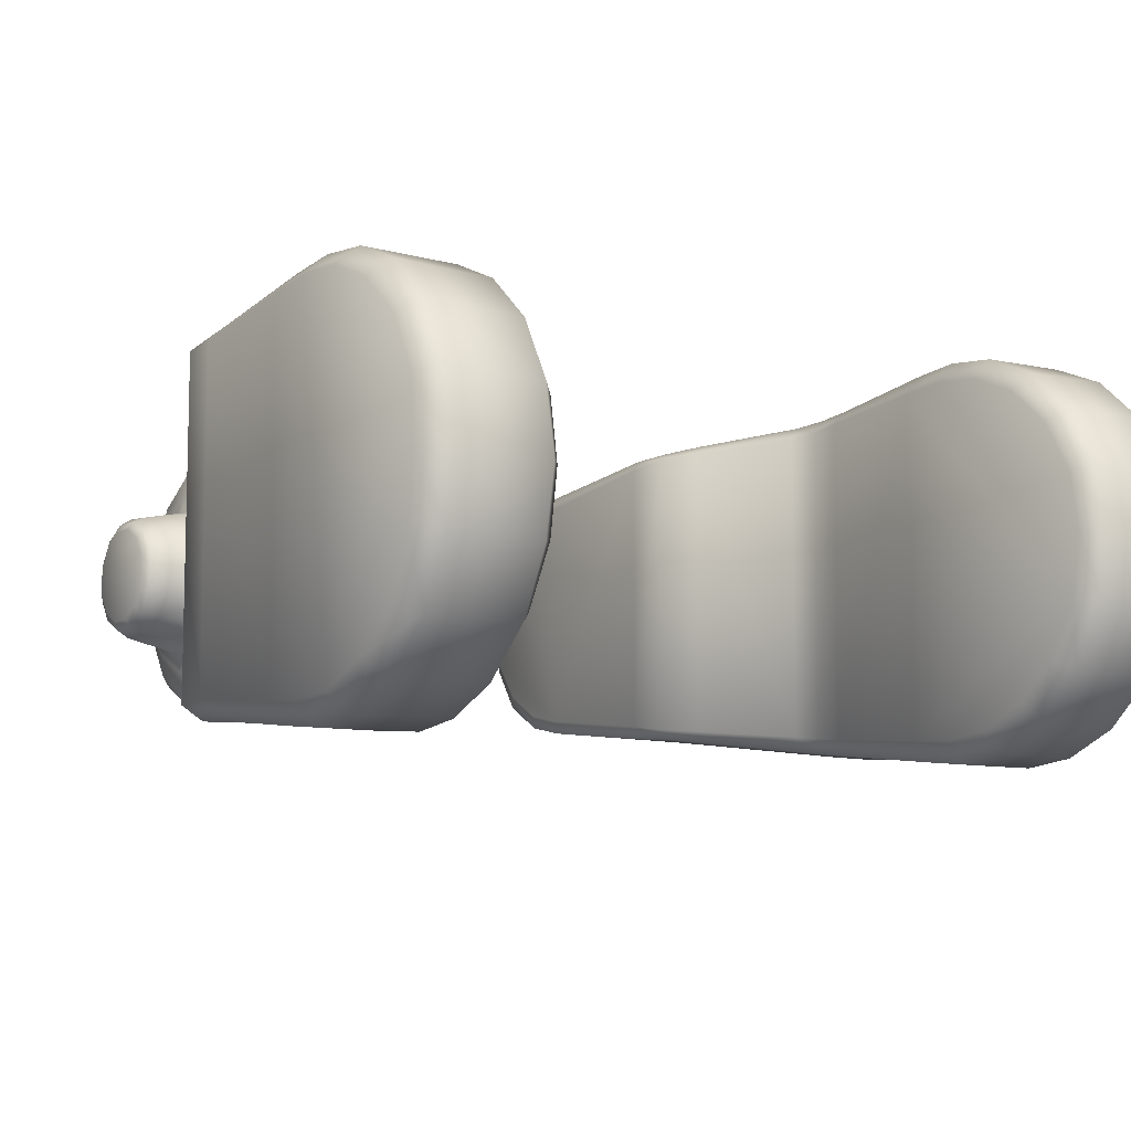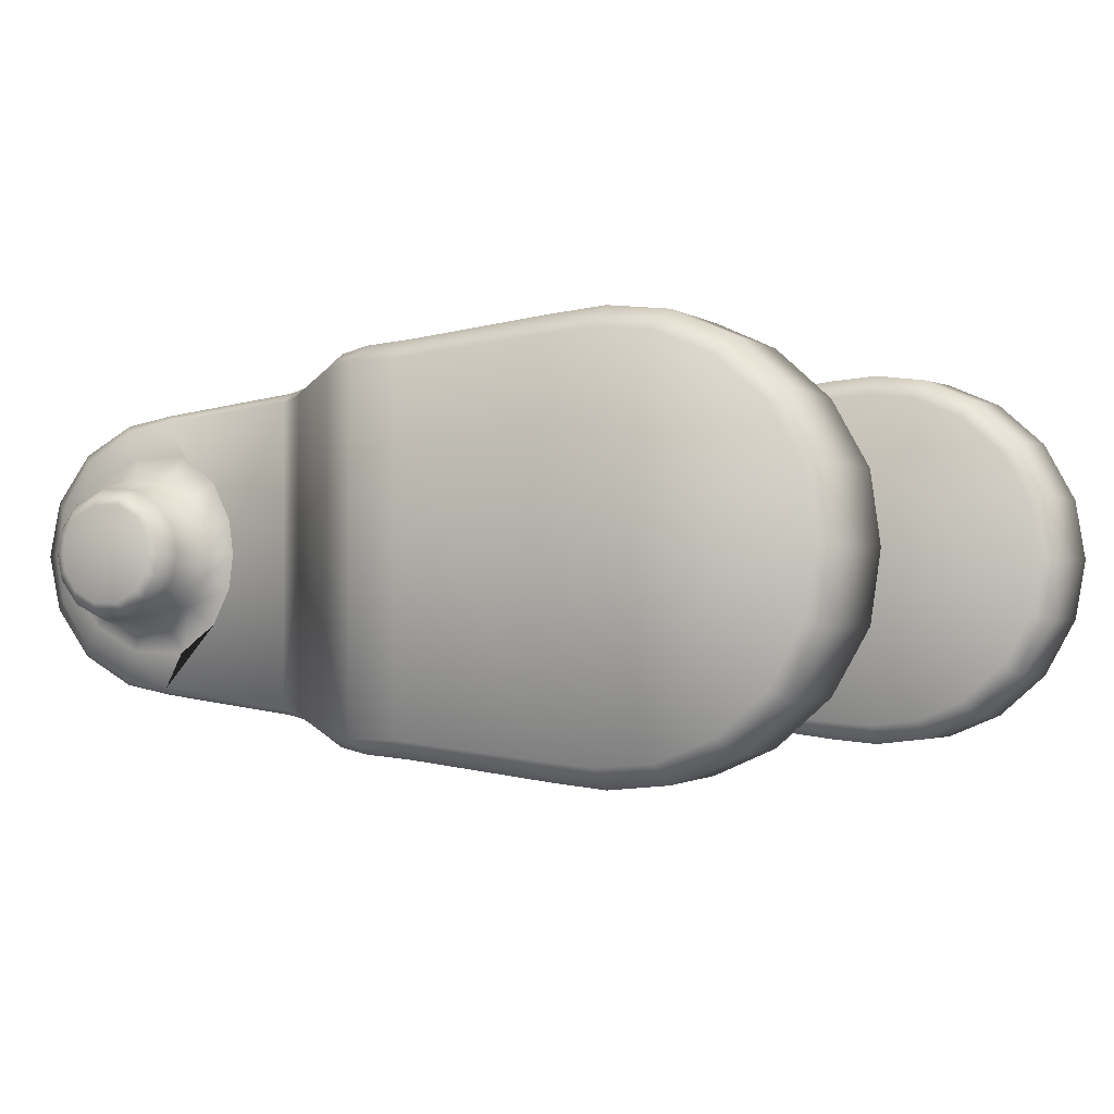
<metadata>
{"format":"obj","ext":"obj","renderer":"f3d","projection":"perspective","resolution":1024,"background":"white","views":[{"elev":-9.0,"azim":-33.6,"up":"+Z"},{"elev":-1.0,"azim":-64.5,"up":"+Z"}]}
</metadata>
<code>
o TurretLowerArm
v 0.2812 0.8914 0.1688
v 0.3937 0.7274 0.1019
v 0.3825 0.8162 0.194
v 0.4016 0.9252 0.1045
v 0.3992 0.859 0.1404
v 0.3856 0.7823 0.1433
v 0.3827 1.001 0.06927
v 0.4025 0.9606 0.05122
v 0.4041 0.9456 -0
v 0.404 0.9369 0.04487
v 0.4037 0.9066 0.08791
v 0.4955 0.9191 0.03664
v 0.4949 0.8939 0.07149
v 0.4914 0.8499 0.09355
v 0.4039 0.8517 0.1126
v 0.4095 0.7978 0.1025
v 0.4137 0.7558 0.07521
v 0.4147 0.7316 0.03595
v 0.3984 0.6975 0.04858
v 0.3826 0.8856 0.1801
v 0.3826 0.9568 0.137
v 0.3688 0.967 0.1498
v 0.3706 1.017 0.07974
v 0.4231 0.348 0.239
v 0.4355 0.3063 0.2435
v 0.5112 0.9145 -0
v 0.5105 0.9096 0.03073
v 0.5105 0.8879 0.06175
v 0.51 0.8497 0.08197
v 0.5089 0.8051 0.08069
v 0.4853 0.7998 0.09047
v 0.506 0.7691 0.06127
v 0.4794 0.7626 0.0677
v 0.5044 0.749 0.03227
v 0.4769 0.7413 0.03524
v 0.4149 0.7253 -0
v 0.5159 0.9025 -0
v 0.5158 0.8988 0.02522
v 0.5158 0.881 0.05174
v 0.5157 0.8483 0.06963
v 0.5151 0.8096 0.06978
v 0.5145 0.7781 0.05246
v 0.5142 0.7611 0.02737
v 0.5146 0.7573 -0
v 0.4337 -0.2694 -0
v 0.4336 -0.1416 0.2273
v 0.4336 0.01038 0.2688
v 0.4336 -0.06579 0.2597
v 0.4585 -0.07541 0.29
v 0.4576 -0.1591 0.2529
v 0.4575 -0.2331 0.1867
v 0.4336 -0.2081 0.169
v 0.4597 -0.2845 0.09772
v 0.4337 -0.2541 0.08938
v 0.4556 -0.2969 -0
v 0.386 0.6138 0.217
v 0.4062 0.584 0.22
v 0.2914 1.017 0.08047
v 0.2928 1.034 -0
v 0.4358 0.2579 0.2489
v 0.4337 0.0806 0.2642
v 0.4598 0.08268 0.2944
v 0.4592 0.007431 0.3003
v 0.6017 0.08925 0.2941
v 0.5967 -0.2354 0.1893
v 0.4427 0.5534 0.2236
v 0.3649 0.8214 0.2051
v 0.3661 0.8939 0.1915
v 0.2896 0.8274 0.2041
v 0.2894 0.899 0.1896
v 0.2889 0.968 0.1481
v 0.2812 0.9551 0.1317
v 0.2812 0.9991 0.07174
v 0.2812 1.01 -0
v 0.2815 0.5869 0.2115
v 0.4442 0.3572 0.2614
v 0.4596 0.3145 0.2675
v 0.4632 0.2646 0.2734
v 0.6002 0.2903 0.2714
v 0.599 0.01203 0.3018
v 0.5971 -0.1597 0.2563
v 0.5975 -0.2859 0.09694
v 0.6301 -0.2574 0.09125
v 0.6326 -0.2706 -0
v 0.5874 0.4236 0.2392
v 0.4266 0.5413 0.2403
v 0.3921 0.5747 0.235
v 0.3718 0.6105 0.2302
v 0.2812 0.8237 0.1834
v 0.2903 0.5252 0.2204
v 0.3253 0.4749 0.2255
v 0.3105 0.534 0.2343
v 0.3417 0.4848 0.2415
v 0.5977 -0.07326 0.2929
v 0.6293 -0.2119 0.1736
v 0.6312 0.01697 0.2722
v 0.6279 0.2961 0.2451
v 0.6218 0.3672 0.2456
v 0.594 0.3578 0.2669
v 0.564 0.4129 0.2606
v 0.2949 0.5905 0.2292
v 0.6309 0.09154 0.265
v 0.6309 -0.06289 0.2654
v 0.6306 -0.1424 0.2326
v 0.3827 1.011 -0
v 0.4023 0.971 -0
v 0.4 0.6904 -0
v 0.4953 0.9267 -0
v 0.4761 0.7345 -0
v 0.5041 0.7427 -0
v 0.3712 1.034 -0
v 0.598 -0.3022 -0
v 0.2812 0.9991 -0.07174
v 0.4016 0.9252 -0.1045
v 0.3992 0.859 -0.1404
v 0.4025 0.9606 -0.05122
v 0.3826 0.8856 -0.1801
v 0.3827 1.001 -0.06927
v 0.404 0.9369 -0.04487
v 0.4037 0.9066 -0.08791
v 0.4914 0.8499 -0.09355
v 0.4039 0.8517 -0.1126
v 0.4853 0.7998 -0.09047
v 0.4095 0.7978 -0.1025
v 0.4137 0.7558 -0.07521
v 0.4147 0.7316 -0.03595
v 0.3984 0.6975 -0.04858
v 0.3937 0.7274 -0.1019
v 0.3856 0.7823 -0.1433
v 0.3825 0.8162 -0.194
v 0.3826 0.9568 -0.137
v 0.3706 1.017 -0.07974
v 0.4336 0.01038 -0.2688
v 0.4955 0.9191 -0.03664
v 0.5105 0.9096 -0.03073
v 0.5105 0.8879 -0.06175
v 0.4949 0.8939 -0.07149
v 0.51 0.8497 -0.08197
v 0.5089 0.8051 -0.08069
v 0.506 0.7691 -0.06127
v 0.4794 0.7626 -0.0677
v 0.5044 0.749 -0.03227
v 0.4769 0.7413 -0.03524
v 0.5158 0.8988 -0.02522
v 0.5158 0.881 -0.05174
v 0.5157 0.8483 -0.06963
v 0.5151 0.8096 -0.06978
v 0.5145 0.7781 -0.05246
v 0.5142 0.7611 -0.02737
v 0.4336 -0.06579 -0.2597
v 0.4336 -0.1416 -0.2273
v 0.4585 -0.07541 -0.29
v 0.4576 -0.1591 -0.2529
v 0.4575 -0.2331 -0.1867
v 0.4336 -0.2081 -0.169
v 0.4597 -0.2845 -0.09772
v 0.4337 -0.2541 -0.08938
v 0.386 0.6138 -0.217
v 0.3649 0.8214 -0.2051
v 0.3661 0.8939 -0.1915
v 0.3688 0.967 -0.1498
v 0.2914 1.017 -0.08047
v 0.3253 0.4749 -0.2255
v 0.4355 0.3063 -0.2435
v 0.4358 0.2579 -0.2489
v 0.4337 0.0806 -0.2642
v 0.4632 0.2646 -0.2734
v 0.4598 0.08268 -0.2944
v 0.4592 0.007431 -0.3003
v 0.5975 -0.2859 -0.09694
v 0.4427 0.5534 -0.2236
v 0.4062 0.584 -0.22
v 0.2894 0.899 -0.1896
v 0.2889 0.968 -0.1481
v 0.2812 0.9551 -0.1317
v 0.4231 0.348 -0.239
v 0.4442 0.3572 -0.2614
v 0.4596 0.3145 -0.2675
v 0.6017 0.08925 -0.2941
v 0.6002 0.2903 -0.2714
v 0.5977 -0.07326 -0.2929
v 0.5967 -0.2354 -0.1893
v 0.5874 0.4236 -0.2392
v 0.4266 0.5413 -0.2403
v 0.564 0.4129 -0.2606
v 0.3718 0.6105 -0.2302
v 0.2896 0.8274 -0.2041
v 0.2812 0.8237 -0.1834
v 0.2812 0.8914 -0.1688
v 0.2903 0.5252 -0.2204
v 0.2815 0.5869 -0.2115
v 0.3105 0.534 -0.2343
v 0.3417 0.4848 -0.2415
v 0.594 0.3578 -0.2669
v 0.599 0.01203 -0.3018
v 0.5971 -0.1597 -0.2563
v 0.6293 -0.2119 -0.1736
v 0.6301 -0.2574 -0.09125
v 0.6279 0.2961 -0.2451
v 0.6218 0.3672 -0.2456
v 0.3921 0.5747 -0.235
v 0.2949 0.5905 -0.2292
v 0.6309 0.09154 -0.265
v 0.6312 0.01697 -0.2722
v 0.6309 -0.06289 -0.2654
v 0.6306 -0.1424 -0.2326
v -0.2812 0.8914 0.1688
v -0.3937 0.7274 0.1019
v -0.3825 0.8162 0.194
v -0.4016 0.9252 0.1045
v -0.3992 0.859 0.1404
v -0.3856 0.7823 0.1433
v -0.3827 1.001 0.06927
v -0.4025 0.9606 0.05122
v -0.4041 0.9456 0
v -0.404 0.9369 0.04487
v -0.4037 0.9066 0.08791
v -0.4955 0.9191 0.03664
v -0.4949 0.8939 0.07149
v -0.4914 0.8499 0.09355
v -0.4039 0.8517 0.1126
v -0.4095 0.7978 0.1025
v -0.4137 0.7558 0.07521
v -0.4147 0.7316 0.03595
v -0.3984 0.6975 0.04858
v -0.3826 0.8856 0.1801
v -0.3826 0.9568 0.137
v -0.3688 0.967 0.1498
v -0.3706 1.017 0.07974
v -0.4231 0.348 0.239
v -0.4355 0.3063 0.2435
v -0.5112 0.9145 0
v -0.5105 0.9096 0.03073
v -0.5105 0.8879 0.06175
v -0.51 0.8497 0.08197
v -0.5089 0.8051 0.08069
v -0.4853 0.7998 0.09047
v -0.506 0.7691 0.06127
v -0.4794 0.7626 0.0677
v -0.5044 0.749 0.03227
v -0.4769 0.7413 0.03524
v -0.4149 0.7253 0
v -0.5159 0.9025 0
v -0.5158 0.8988 0.02522
v -0.5158 0.881 0.05174
v -0.5157 0.8483 0.06963
v -0.5151 0.8096 0.06978
v -0.5145 0.7781 0.05246
v -0.5142 0.7611 0.02737
v -0.5146 0.7573 0
v -0.4337 -0.2694 0
v -0.4336 -0.1416 0.2273
v -0.4336 0.01038 0.2688
v -0.4336 -0.06579 0.2597
v -0.4585 -0.07541 0.29
v -0.4576 -0.1591 0.2529
v -0.4575 -0.2331 0.1867
v -0.4336 -0.2081 0.169
v -0.4597 -0.2845 0.09772
v -0.4337 -0.2541 0.08938
v -0.4556 -0.2969 0
v -0.386 0.6138 0.217
v -0.4062 0.584 0.22
v -0.2914 1.017 0.08047
v -0.2928 1.034 0
v -0.4358 0.2579 0.2489
v -0.4337 0.0806 0.2642
v -0.4598 0.08268 0.2944
v -0.4592 0.007431 0.3003
v -0.6017 0.08925 0.2941
v -0.5967 -0.2354 0.1893
v -0.4427 0.5534 0.2236
v -0.3649 0.8214 0.2051
v -0.3661 0.8939 0.1915
v -0.2896 0.8274 0.2041
v -0.2894 0.899 0.1896
v -0.2889 0.968 0.1481
v -0.2812 0.9551 0.1317
v -0.2812 0.9991 0.07174
v -0.2812 1.01 0
v -0.2815 0.5869 0.2115
v -0.4442 0.3572 0.2614
v -0.4596 0.3145 0.2675
v -0.4632 0.2646 0.2734
v -0.6002 0.2903 0.2714
v -0.599 0.01203 0.3018
v -0.5971 -0.1597 0.2563
v -0.5975 -0.2859 0.09694
v -0.6301 -0.2574 0.09125
v -0.6326 -0.2706 0
v -0.5874 0.4236 0.2392
v -0.4266 0.5413 0.2403
v -0.3921 0.5747 0.235
v -0.3718 0.6105 0.2302
v -0.2812 0.8237 0.1834
v -0.2903 0.5252 0.2204
v -0.3253 0.4749 0.2255
v -0.3105 0.534 0.2343
v -0.3417 0.4848 0.2415
v -0.5977 -0.07326 0.2929
v -0.6293 -0.2119 0.1736
v -0.6312 0.01697 0.2722
v -0.6279 0.2961 0.2451
v -0.6218 0.3672 0.2456
v -0.594 0.3578 0.2669
v -0.564 0.4129 0.2606
v -0.2949 0.5905 0.2292
v -0.6309 0.09154 0.265
v -0.6309 -0.06289 0.2654
v -0.6306 -0.1424 0.2326
v -0.3827 1.011 0
v -0.4023 0.971 0
v -0.4 0.6904 0
v -0.4953 0.9267 0
v -0.4761 0.7345 0
v -0.5041 0.7427 0
v -0.3712 1.034 0
v -0.598 -0.3022 0
v -0.2812 0.9991 -0.07174
v -0.4016 0.9252 -0.1045
v -0.3992 0.859 -0.1404
v -0.4025 0.9606 -0.05122
v -0.3826 0.8856 -0.1801
v -0.3827 1.001 -0.06927
v -0.404 0.9369 -0.04487
v -0.4037 0.9066 -0.08791
v -0.4914 0.8499 -0.09355
v -0.4039 0.8517 -0.1126
v -0.4853 0.7998 -0.09047
v -0.4095 0.7978 -0.1025
v -0.4137 0.7558 -0.07521
v -0.4147 0.7316 -0.03595
v -0.3984 0.6975 -0.04858
v -0.3937 0.7274 -0.1019
v -0.3856 0.7823 -0.1433
v -0.3825 0.8162 -0.194
v -0.3826 0.9568 -0.137
v -0.3706 1.017 -0.07974
v -0.4336 0.01038 -0.2688
v -0.4955 0.9191 -0.03664
v -0.5105 0.9096 -0.03073
v -0.5105 0.8879 -0.06175
v -0.4949 0.8939 -0.07149
v -0.51 0.8497 -0.08197
v -0.5089 0.8051 -0.08069
v -0.506 0.7691 -0.06127
v -0.4794 0.7626 -0.0677
v -0.5044 0.749 -0.03227
v -0.4769 0.7413 -0.03524
v -0.5158 0.8988 -0.02522
v -0.5158 0.881 -0.05174
v -0.5157 0.8483 -0.06963
v -0.5151 0.8096 -0.06978
v -0.5145 0.7781 -0.05246
v -0.5142 0.7611 -0.02737
v -0.4336 -0.06579 -0.2597
v -0.4336 -0.1416 -0.2273
v -0.4585 -0.07541 -0.29
v -0.4576 -0.1591 -0.2529
v -0.4575 -0.2331 -0.1867
v -0.4336 -0.2081 -0.169
v -0.4597 -0.2845 -0.09772
v -0.4337 -0.2541 -0.08938
v -0.386 0.6138 -0.217
v -0.3649 0.8214 -0.2051
v -0.3661 0.8939 -0.1915
v -0.3688 0.967 -0.1498
v -0.2914 1.017 -0.08047
v -0.3253 0.4749 -0.2255
v -0.4355 0.3063 -0.2435
v -0.4358 0.2579 -0.2489
v -0.4337 0.0806 -0.2642
v -0.4632 0.2646 -0.2734
v -0.4598 0.08268 -0.2944
v -0.4592 0.007431 -0.3003
v -0.5975 -0.2859 -0.09694
v -0.4427 0.5534 -0.2236
v -0.4062 0.584 -0.22
v -0.2894 0.899 -0.1896
v -0.2889 0.968 -0.1481
v -0.2812 0.9551 -0.1317
v -0.4231 0.348 -0.239
v -0.4442 0.3572 -0.2614
v -0.4596 0.3145 -0.2675
v -0.6017 0.08925 -0.2941
v -0.6002 0.2903 -0.2714
v -0.5977 -0.07326 -0.2929
v -0.5967 -0.2354 -0.1893
v -0.5874 0.4236 -0.2392
v -0.4266 0.5413 -0.2403
v -0.564 0.4129 -0.2606
v -0.3718 0.6105 -0.2302
v -0.2896 0.8274 -0.2041
v -0.2812 0.8237 -0.1834
v -0.2812 0.8914 -0.1688
v -0.2903 0.5252 -0.2204
v -0.2815 0.5869 -0.2115
v -0.3105 0.534 -0.2343
v -0.3417 0.4848 -0.2415
v -0.594 0.3578 -0.2669
v -0.599 0.01203 -0.3018
v -0.5971 -0.1597 -0.2563
v -0.6293 -0.2119 -0.1736
v -0.6301 -0.2574 -0.09125
v -0.6279 0.2961 -0.2451
v -0.6218 0.3672 -0.2456
v -0.3921 0.5747 -0.235
v -0.2949 0.5905 -0.2292
v -0.6309 0.09154 -0.265
v -0.6312 0.01697 -0.2722
v -0.6309 -0.06289 -0.2654
v -0.6306 -0.1424 -0.2326
f 6 5 20 3
f 5 4 21 20
f 21 4 8 7
f 106 105 7 8
f 8 10 9 106
f 8 4 11 10
f 11 13 12 10
f 11 15 14 13
f 11 4 5 15
f 15 16 31 14
f 15 5 6 16
f 16 17 33 31
f 16 6 2 17
f 2 19 18 17
f 20 68 67 3
f 20 21 22 68
f 22 21 7 23
f 108 9 10 12
f 12 27 26 108
f 12 13 28 27
f 13 14 29 28
f 14 31 30 29
f 31 33 32 30
f 33 35 34 32
f 35 18 36 109
f 35 33 17 18
f 36 18 19 107
f 37 26 27 38
f 38 27 28 39
f 39 28 29 40
f 40 29 30 41
f 41 30 32 42
f 42 32 34 43
f 43 34 110 44
f 110 34 35 109
f 46 50 49 48
f 46 52 51 50
f 52 54 53 51
f 54 45 55 53
f 55 112 82 53
f 111 59 58 23
f 61 62 78 60
f 61 47 63 62
f 63 80 64 62
f 63 49 94 80
f 63 47 48 49
f 94 49 50 81
f 81 50 51 65
f 65 51 53 82
f 57 87 86 66
f 57 56 88 87
f 88 56 3 67
f 68 70 69 67
f 68 22 71 70
f 71 22 23 58
f 71 72 1 70
f 71 58 73 72
f 73 58 59 74
f 25 77 76 24
f 25 60 78 77
f 79 78 62 64
f 112 84 83 82
f 85 66 86 100
f 89 69 70 1
f 91 93 92 90
f 91 24 76 93
f 76 100 86 93
f 100 76 77 99
f 99 77 78 79
f 81 104 103 94
f 81 65 95 104
f 95 65 82 83
f 98 99 79 97
f 98 85 100 99
f 87 92 93 86
f 87 88 101 92
f 101 88 67 69
f 101 75 90 92
f 101 69 89 75
f 97 79 64 102
f 102 64 80 96
f 96 80 94 103
f 23 7 105 111
f 115 129 130 117
f 114 115 117 131
f 114 131 118 116
f 105 106 116 118
f 119 116 106 9
f 114 116 119 120
f 137 120 119 134
f 122 120 137 121
f 114 120 122 115
f 124 122 121 123
f 115 122 124 129
f 125 124 123 141
f 129 124 125 128
f 127 128 125 126
f 160 117 130 159
f 131 117 160 161
f 131 161 132 118
f 188 89 1 72 73 74 113 175 189
f 157 45 54 52 46 48 47 61 166 133 150 151 155
f 165 166 61 60
f 90 190 163 91
f 91 163 176 24
f 9 108 134 119
f 135 134 108 26
f 137 134 135 136
f 121 137 136 138
f 123 121 138 139
f 141 123 139 140
f 143 141 140 142
f 126 143 109 36
f 141 143 126 125
f 126 36 107 127
f 26 37 144 135
f 135 144 145 136
f 136 145 146 138
f 138 146 147 139
f 139 147 148 140
f 140 148 149 142
f 142 149 44 110
f 142 110 109 143
f 153 151 150 152
f 155 151 153 154
f 157 155 154 156
f 45 157 156 55
f 112 55 156 170
f 59 111 132 162
f 60 25 164 165
f 25 24 176 164
f 168 166 165 167
f 133 166 168 169
f 195 169 168 179
f 152 169 195 181
f 133 169 152 150
f 152 181 196 153
f 153 196 182 154
f 154 182 170 156
f 130 129 128 127 107 19 2 6 3 56 158
f 205 204 203 102 96 103 104 95 83 84 198 197 206
f 203 199 97 102
f 201 172 171 184
f 158 172 201 186
f 158 186 159 130
f 173 160 159 187
f 161 160 173 174
f 161 174 162 132
f 175 174 173 189
f 162 174 175 113
f 162 113 74 59
f 188 191 75 89
f 191 190 90 75
f 178 164 176 177
f 165 164 178 167
f 167 180 179 168
f 84 112 170 198
f 97 199 200 98
f 200 183 85 98
f 183 171 66 85
f 66 171 172 57
f 158 56 57 172
f 171 183 185 184
f 187 188 189 173
f 193 163 190 192
f 176 163 193 177
f 185 177 193 184
f 177 185 194 178
f 178 194 180 167
f 206 196 181 205
f 182 196 206 197
f 182 197 198 170
f 194 200 199 180
f 183 200 194 185
f 192 201 184 193
f 186 201 192 202
f 186 202 187 159
f 191 202 192 190
f 187 202 191 188
f 180 199 203 179
f 179 203 204 195
f 195 204 205 181
f 118 132 111 105
f 42 43 44 149 148 147 146 145 144 37 38 39 40 41
f 212 209 226 211
f 211 226 227 210
f 227 213 214 210
f 312 214 213 311
f 214 312 215 216
f 214 216 217 210
f 217 216 218 219
f 217 219 220 221
f 217 221 211 210
f 221 220 237 222
f 221 222 212 211
f 222 237 239 223
f 222 223 208 212
f 208 223 224 225
f 226 209 273 274
f 226 274 228 227
f 228 229 213 227
f 314 218 216 215
f 218 314 232 233
f 218 233 234 219
f 219 234 235 220
f 220 235 236 237
f 237 236 238 239
f 239 238 240 241
f 241 315 242 224
f 241 224 223 239
f 242 313 225 224
f 243 244 233 232
f 244 245 234 233
f 245 246 235 234
f 246 247 236 235
f 247 248 238 236
f 248 249 240 238
f 249 250 316 240
f 316 315 241 240
f 252 254 255 256
f 252 256 257 258
f 258 257 259 260
f 260 259 261 251
f 261 259 288 318
f 317 229 264 265
f 267 266 284 268
f 267 268 269 253
f 269 268 270 286
f 269 286 300 255
f 269 255 254 253
f 300 287 256 255
f 287 271 257 256
f 271 288 259 257
f 263 272 292 293
f 263 293 294 262
f 294 273 209 262
f 274 273 275 276
f 274 276 277 228
f 277 264 229 228
f 277 276 207 278
f 277 278 279 264
f 279 280 265 264
f 231 230 282 283
f 231 283 284 266
f 285 270 268 284
f 318 288 289 290
f 291 306 292 272
f 295 207 276 275
f 297 296 298 299
f 297 299 282 230
f 282 299 292 306
f 306 305 283 282
f 305 285 284 283
f 287 300 309 310
f 287 310 301 271
f 301 289 288 271
f 304 303 285 305
f 304 305 306 291
f 293 292 299 298
f 293 298 307 294
f 307 275 273 294
f 307 298 296 281
f 307 281 295 275
f 303 308 270 285
f 308 302 286 270
f 302 309 300 286
f 229 317 311 213
f 321 323 336 335
f 320 337 323 321
f 320 322 324 337
f 311 324 322 312
f 325 215 312 322
f 320 326 325 322
f 343 340 325 326
f 328 327 343 326
f 320 321 328 326
f 330 329 327 328
f 321 335 330 328
f 331 347 329 330
f 335 334 331 330
f 333 332 331 334
f 366 365 336 323
f 337 367 366 323
f 337 324 338 367
f 394 395 381 319 280 279 278 207 295
f 363 361 357 356 339 372 267 253 254 252 258 260 251
f 371 266 267 372
f 296 297 369 396
f 297 230 382 369
f 215 325 340 314
f 341 232 314 340
f 343 342 341 340
f 327 344 342 343
f 329 345 344 327
f 347 346 345 329
f 349 348 346 347
f 332 242 315 349
f 347 331 332 349
f 332 333 313 242
f 232 341 350 243
f 341 342 351 350
f 342 344 352 351
f 344 345 353 352
f 345 346 354 353
f 346 348 355 354
f 348 316 250 355
f 348 349 315 316
f 359 358 356 357
f 361 360 359 357
f 363 362 360 361
f 251 261 362 363
f 318 376 362 261
f 265 368 338 317
f 266 371 370 231
f 231 370 382 230
f 374 373 371 372
f 339 375 374 372
f 401 385 374 375
f 358 387 401 375
f 339 356 358 375
f 358 359 402 387
f 359 360 388 402
f 360 362 376 388
f 336 364 262 209 212 208 225 313 333 334 335
f 411 412 403 404 290 289 301 310 309 302 308 409 410
f 409 308 303 405
f 407 390 377 378
f 364 392 407 378
f 364 336 365 392
f 379 393 365 366
f 367 380 379 366
f 367 338 368 380
f 381 395 379 380
f 368 319 381 380
f 368 265 280 319
f 394 295 281 397
f 397 281 296 396
f 384 383 382 370
f 371 373 384 370
f 373 374 385 386
f 290 404 376 318
f 303 304 406 405
f 406 304 291 389
f 389 291 272 377
f 272 263 378 377
f 364 378 263 262
f 377 390 391 389
f 393 379 395 394
f 399 398 396 369
f 382 383 399 369
f 391 390 399 383
f 383 384 400 391
f 384 373 386 400
f 412 411 387 402
f 388 403 412 402
f 388 376 404 403
f 400 386 405 406
f 389 391 400 406
f 398 399 390 407
f 392 408 398 407
f 392 365 393 408
f 397 396 398 408
f 393 394 397 408
f 386 385 409 405
f 385 401 410 409
f 401 387 411 410
f 324 311 317 338
f 248 247 246 245 244 243 350 351 352 353 354 355 250 249

</code>
